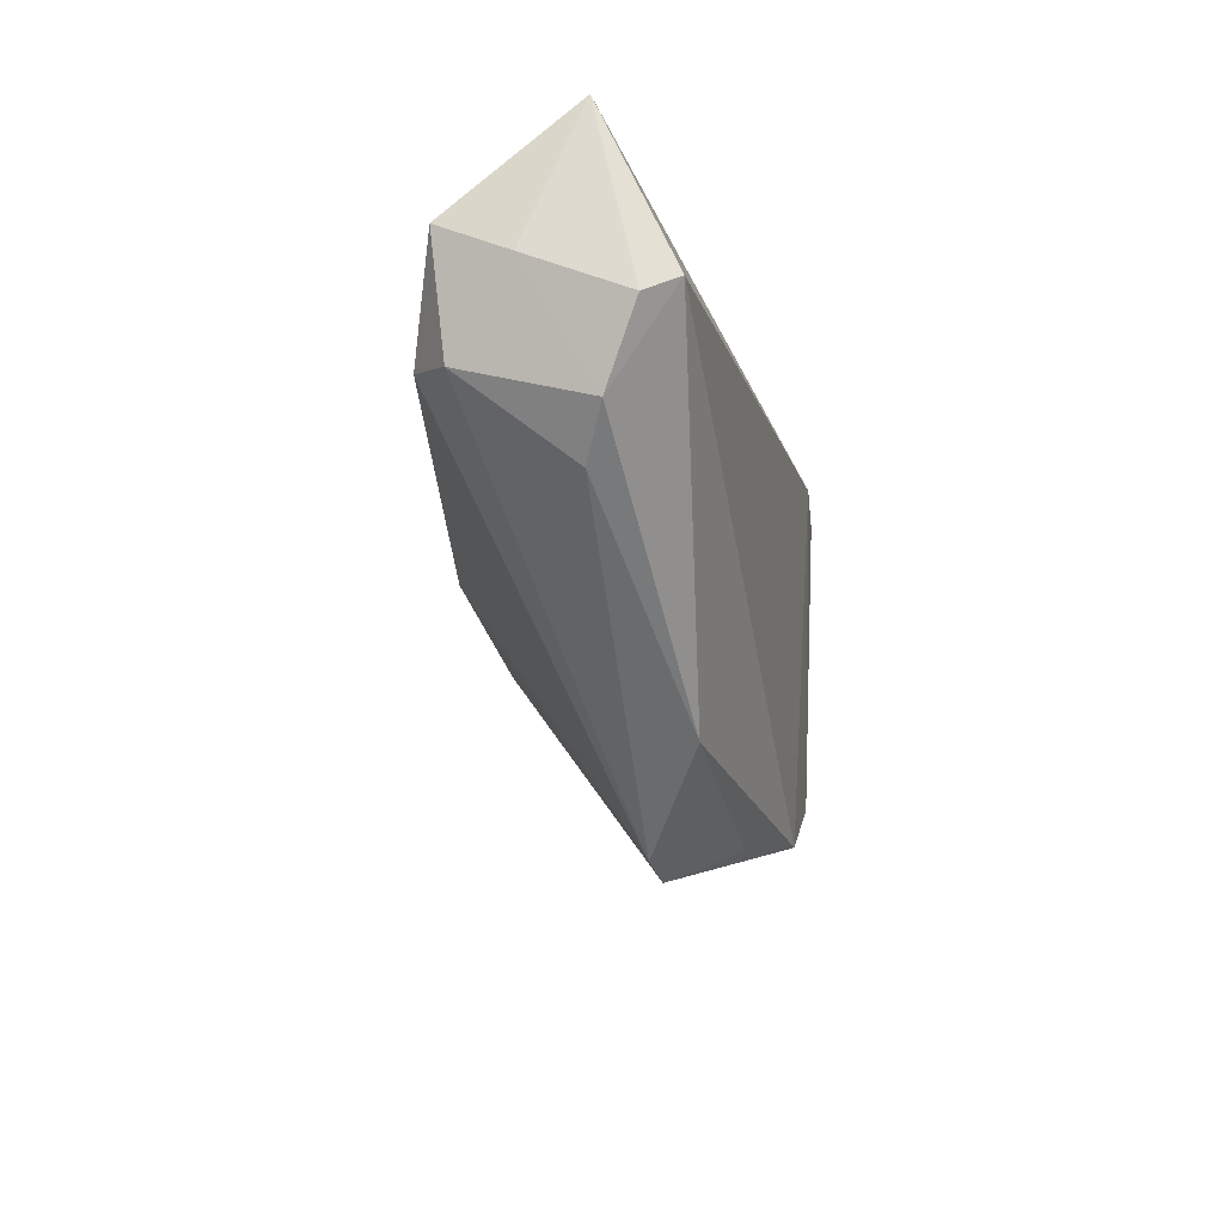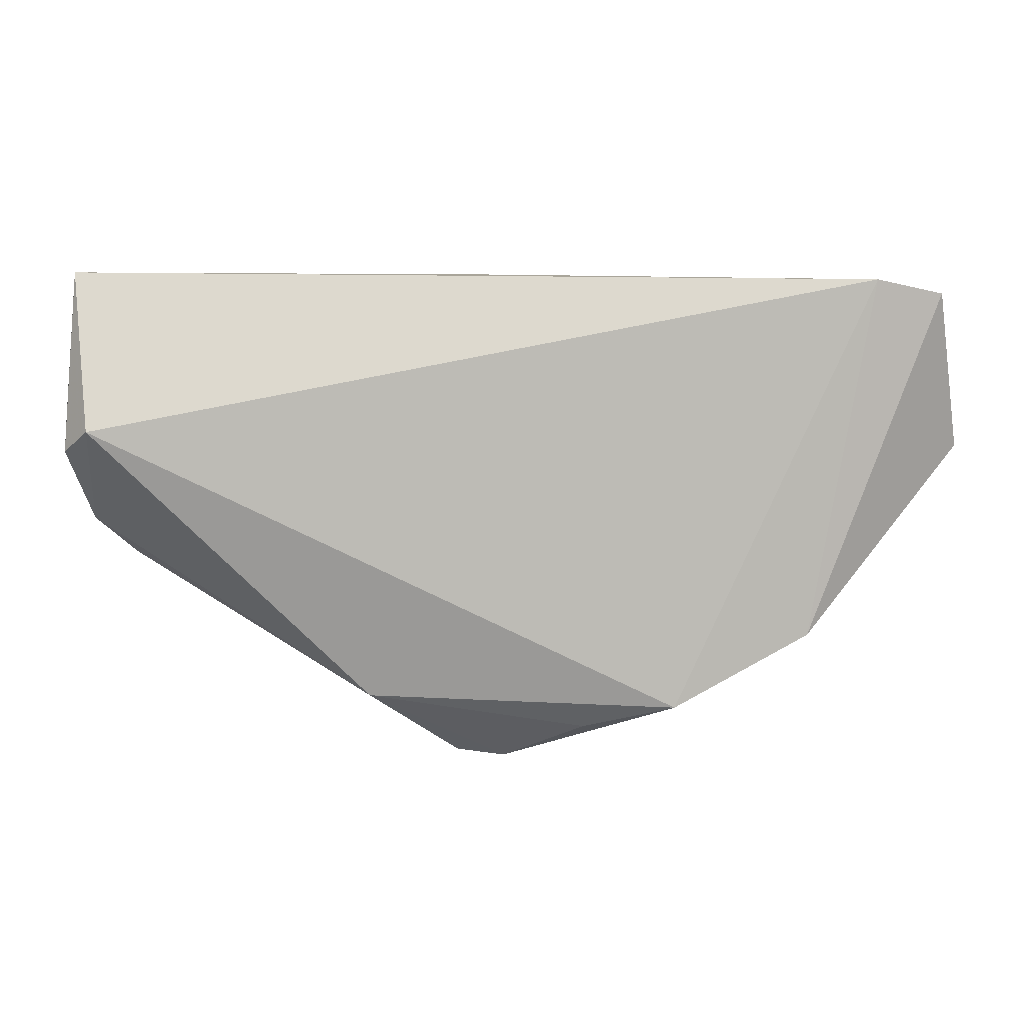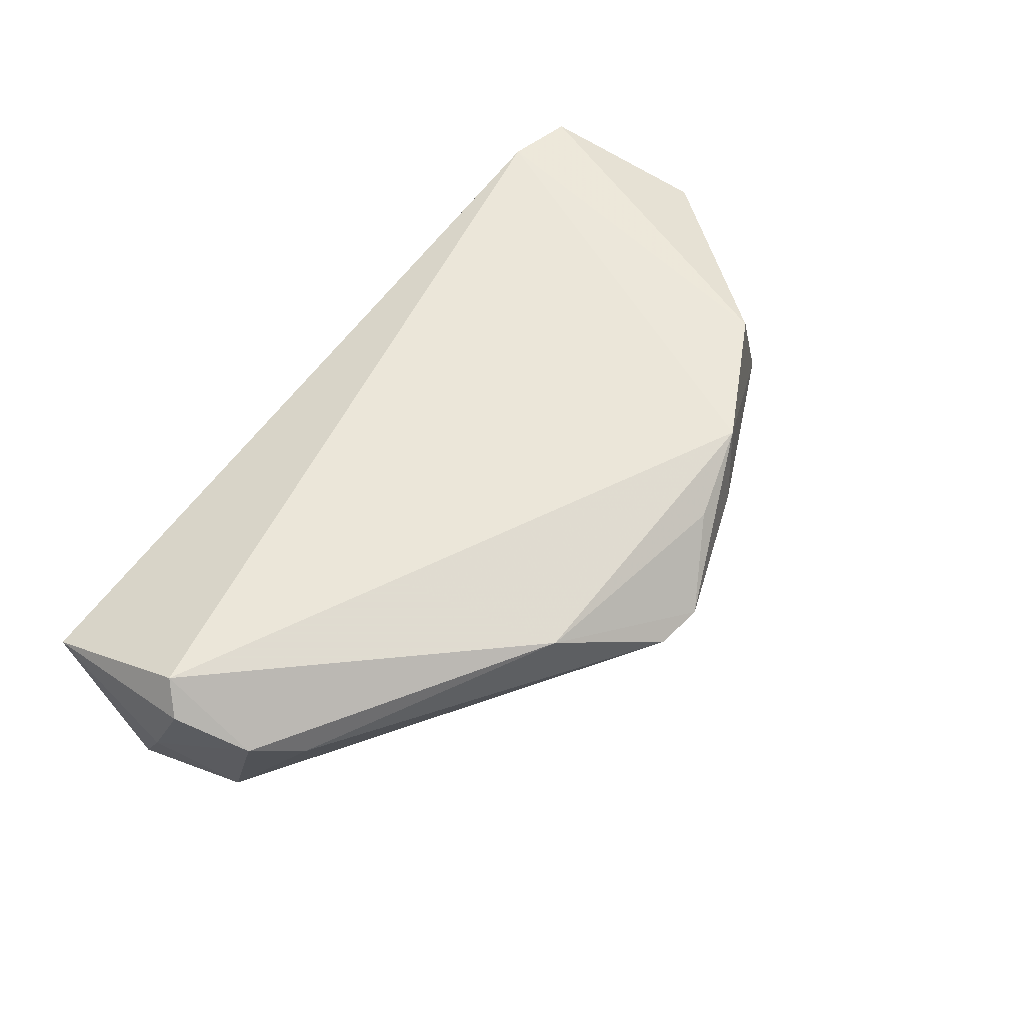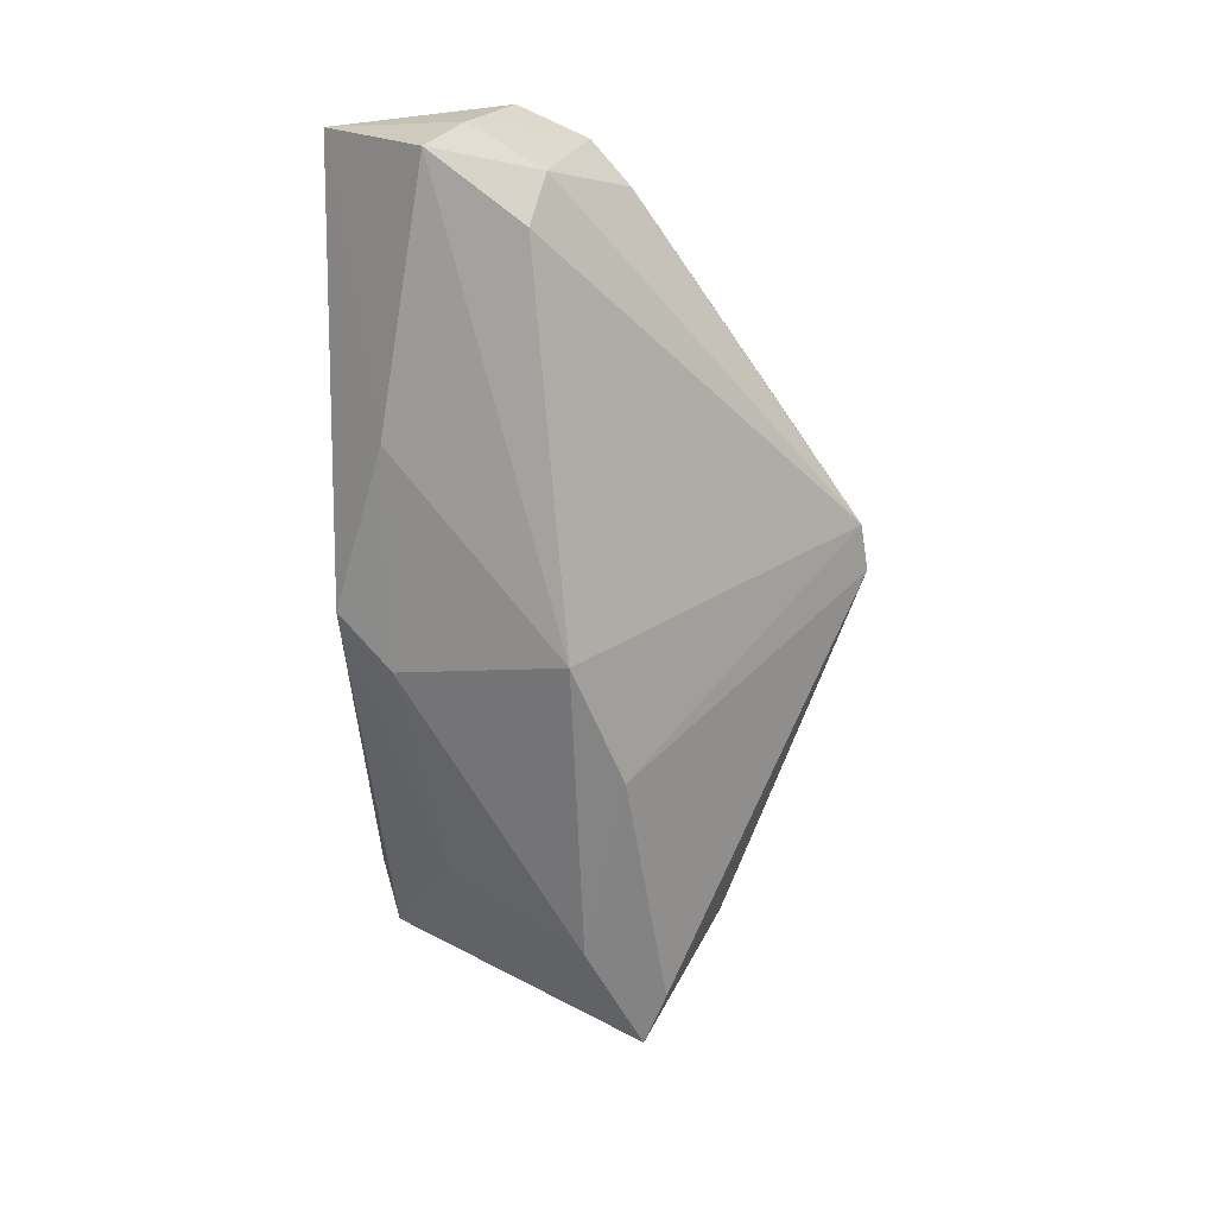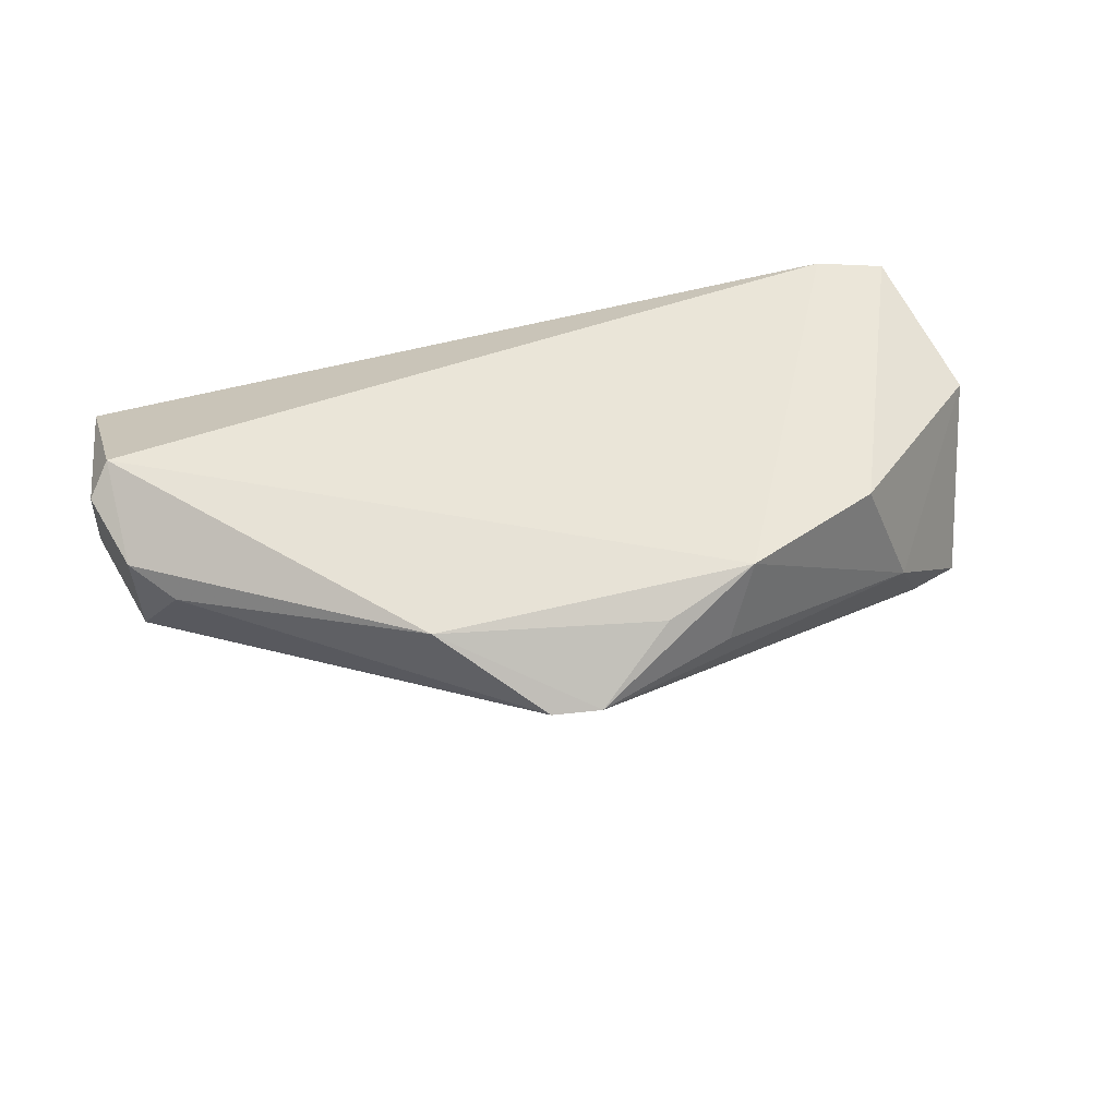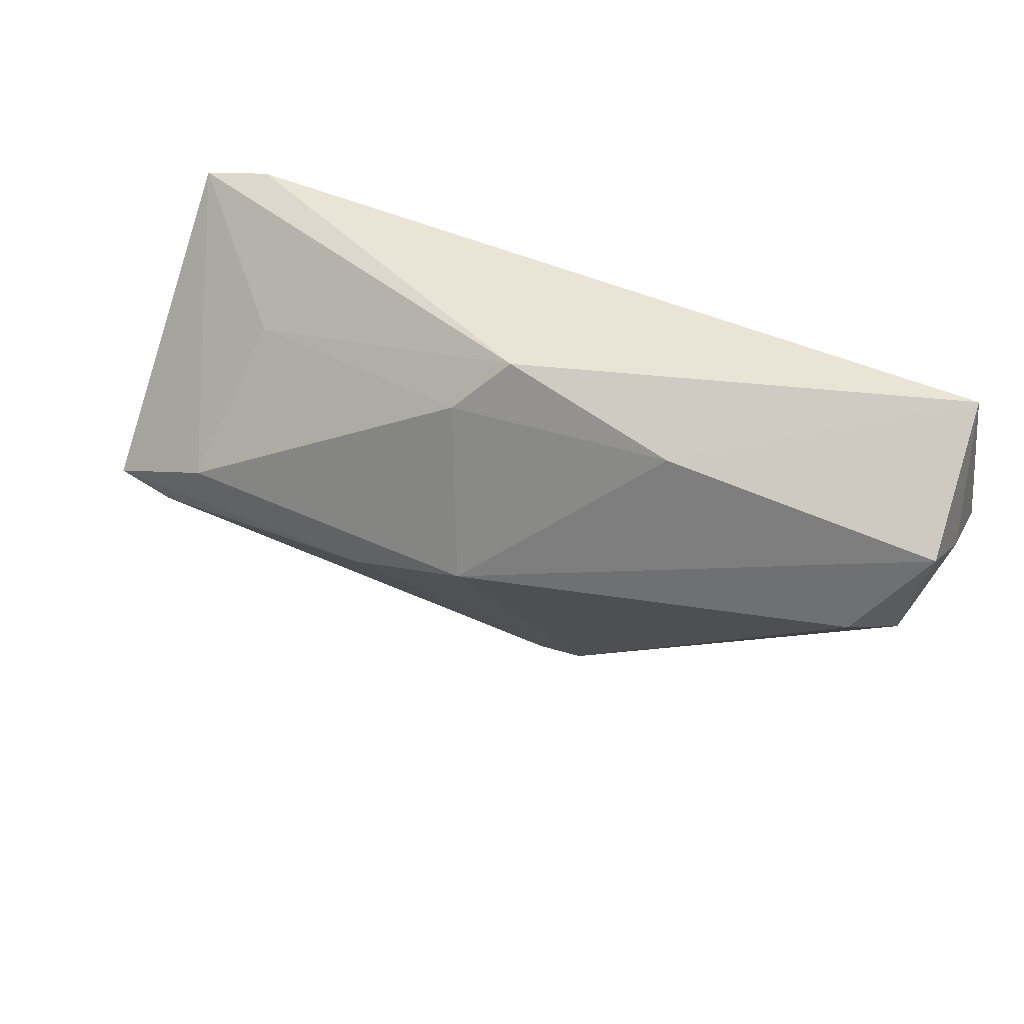
<metadata>
{"format":"obj","ext":"obj","renderer":"f3d","projection":"perspective","resolution":1024,"background":"white","views":[{"elev":-19.2,"azim":-78.7,"up":"+Y"},{"elev":6.3,"azim":-9.3,"up":"+Y"},{"elev":55.5,"azim":-54.1,"up":"+Z"},{"elev":-66.8,"azim":-89.3,"up":"+Z"},{"elev":44.7,"azim":-13.4,"up":"+Z"},{"elev":43.8,"azim":-156.1,"up":"+Y"}]}
</metadata>
<code>
v 0.01667 -0.00821 -0.02028
v 0.06099 0.003418 0.007319
v 0.05779 -0.01026 -0.01554
v -0.00311 0.02732 -0.01134
v -0.05754 -0.004771 0.006354
v 0.01579 -0.03364 0.004259
v 0.04248 -0.002707 -0.01832
v -0.05705 6.588e-05 -0.009484
v -0.0595 0.02732 0.00546
v -0.02549 0.0205 -0.01323
v 0.0467 0.02649 0.01454
v 0.03744 0.0152 -0.004839
v 0.03779 -0.02182 0.01397
v -0.0522 -0.009722 0.0036
v 0.003657 0.02038 -0.01483
v 0.0561 0.02459 0.0138
v 0.05075 -0.0133 -0.01524
v -0.002408 -0.03977 0.002108
v -0.008843 -0.03877 0.001707
v -0.0613 0.009727 -0.00163
v -0.06028 0.0142 -0.01047
v 0.0191 -0.03122 0.01454
v -0.06103 0.004322 0.01064
v -0.0004304 -0.001638 -0.02291
v -0.02179 -0.02914 0.009627
v 0.04491 -0.02081 -0.003228
v 0.007316 -0.03428 0.01022
v -0.05813 0.007055 0.01454
v -0.05162 0.00213 -0.01422
f 26 18 17
f 28 22 11
f 28 11 9
f 9 11 4
f 24 29 21
f 21 29 8
f 18 22 27
f 13 26 2
f 13 22 26
f 13 11 22
f 18 26 6
f 6 22 18
f 26 22 6
f 17 18 1
f 24 7 1
f 10 24 21
f 21 9 10
f 10 9 4
f 21 8 20
f 20 9 21
f 19 8 29
f 29 24 19
f 19 14 8
f 19 1 18
f 24 1 19
f 16 13 2
f 11 13 16
f 16 7 12
f 16 12 4
f 4 11 16
f 15 7 24
f 15 10 4
f 24 10 15
f 4 12 15
f 12 7 15
f 17 1 3
f 3 1 7
f 7 16 3
f 2 26 3
f 3 26 17
f 3 16 2
f 28 9 23
f 9 20 23
f 14 19 25
f 25 22 28
f 25 27 22
f 18 27 25
f 25 19 18
f 8 14 5
f 5 20 8
f 5 23 20
f 14 25 5
f 28 23 5
f 5 25 28

</code>
